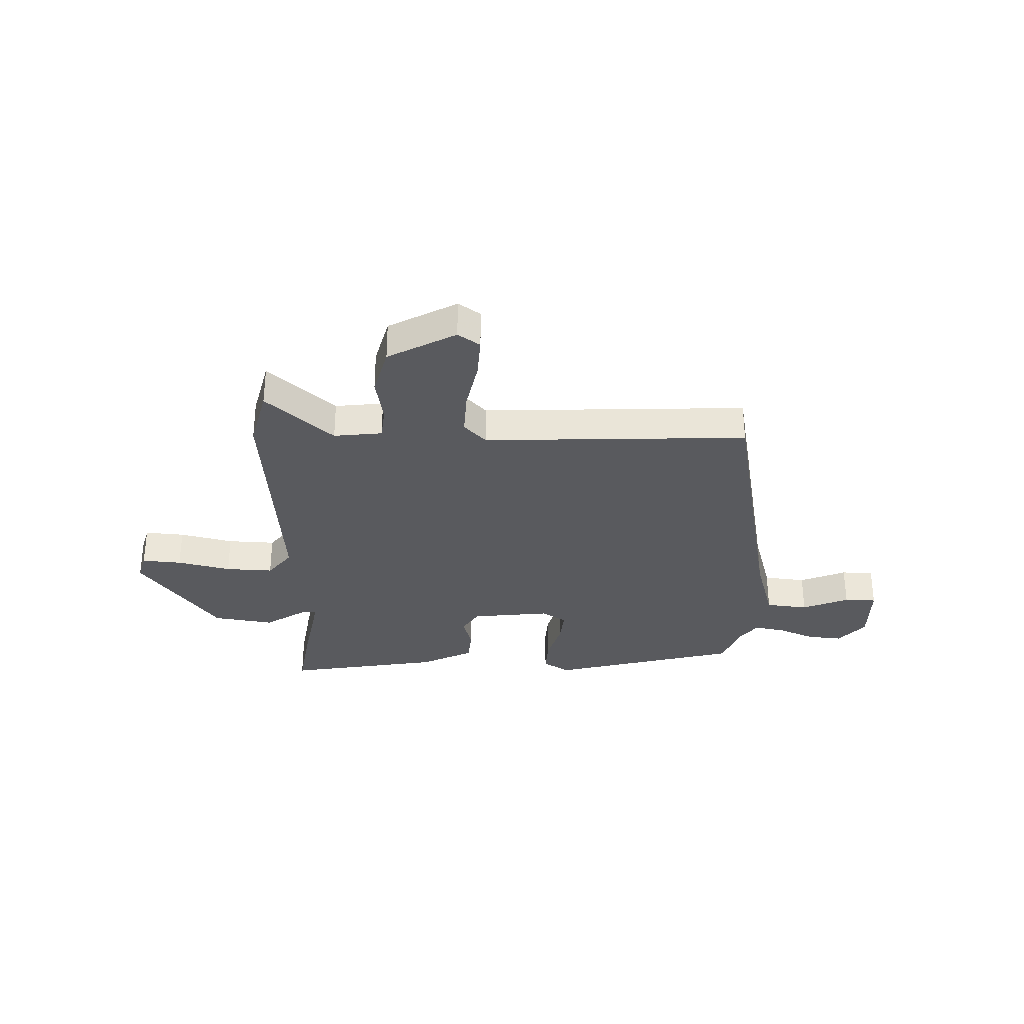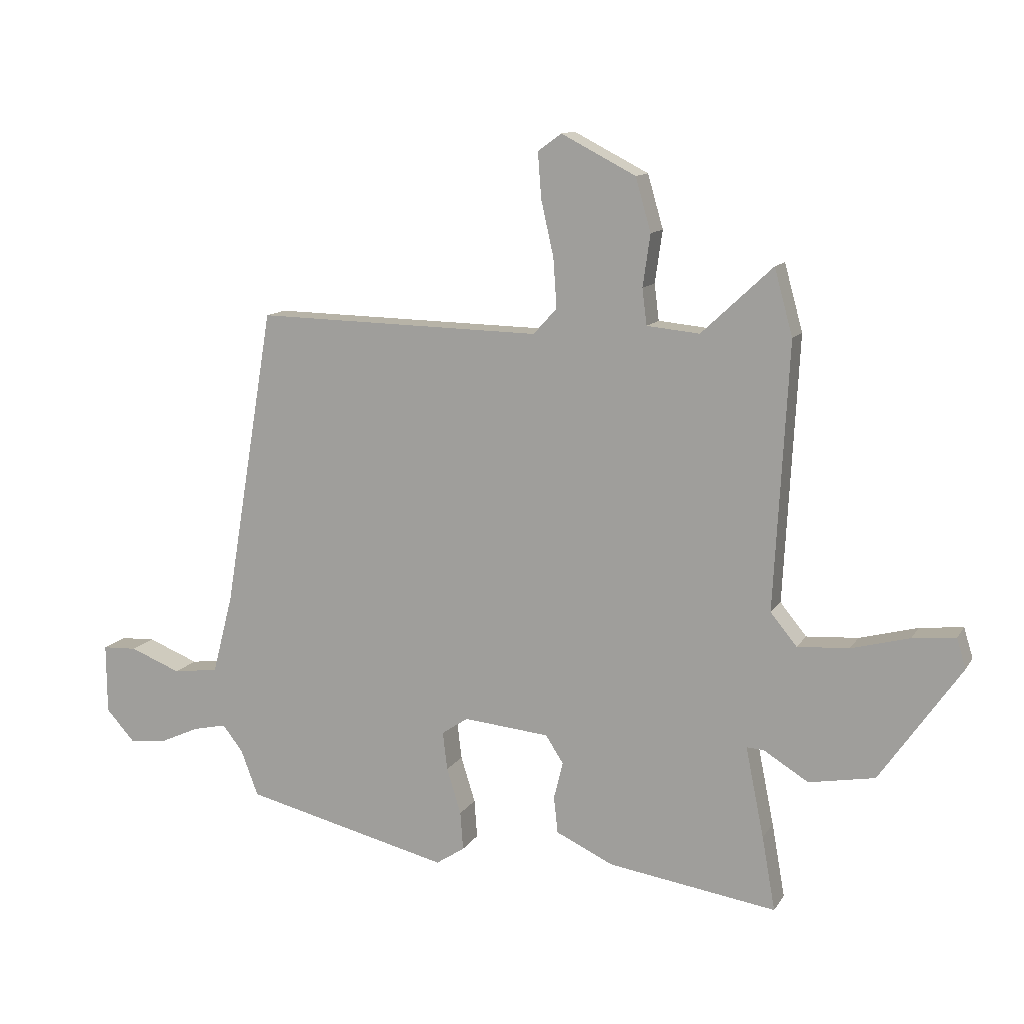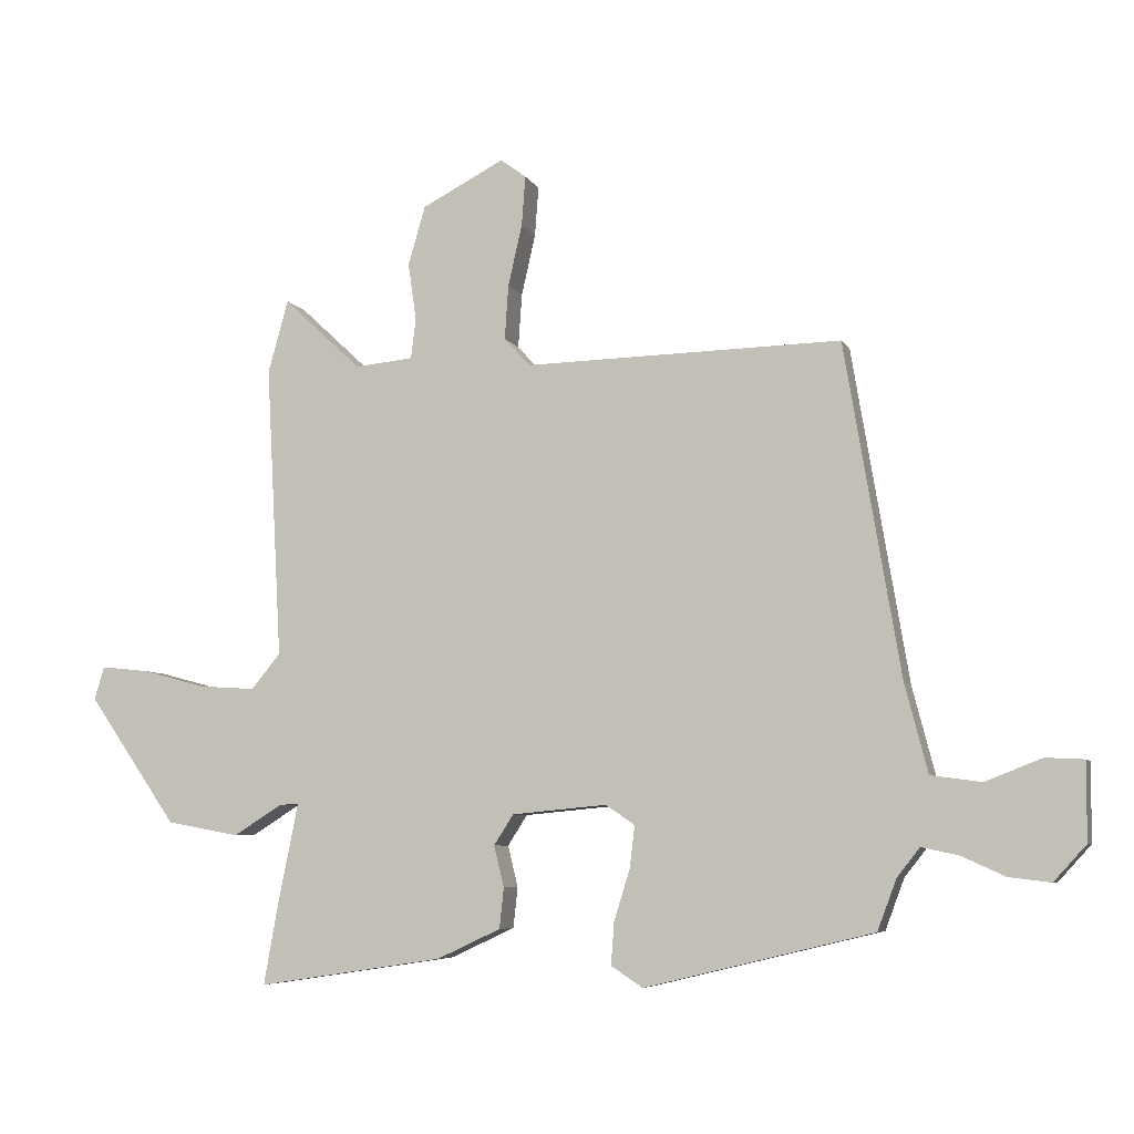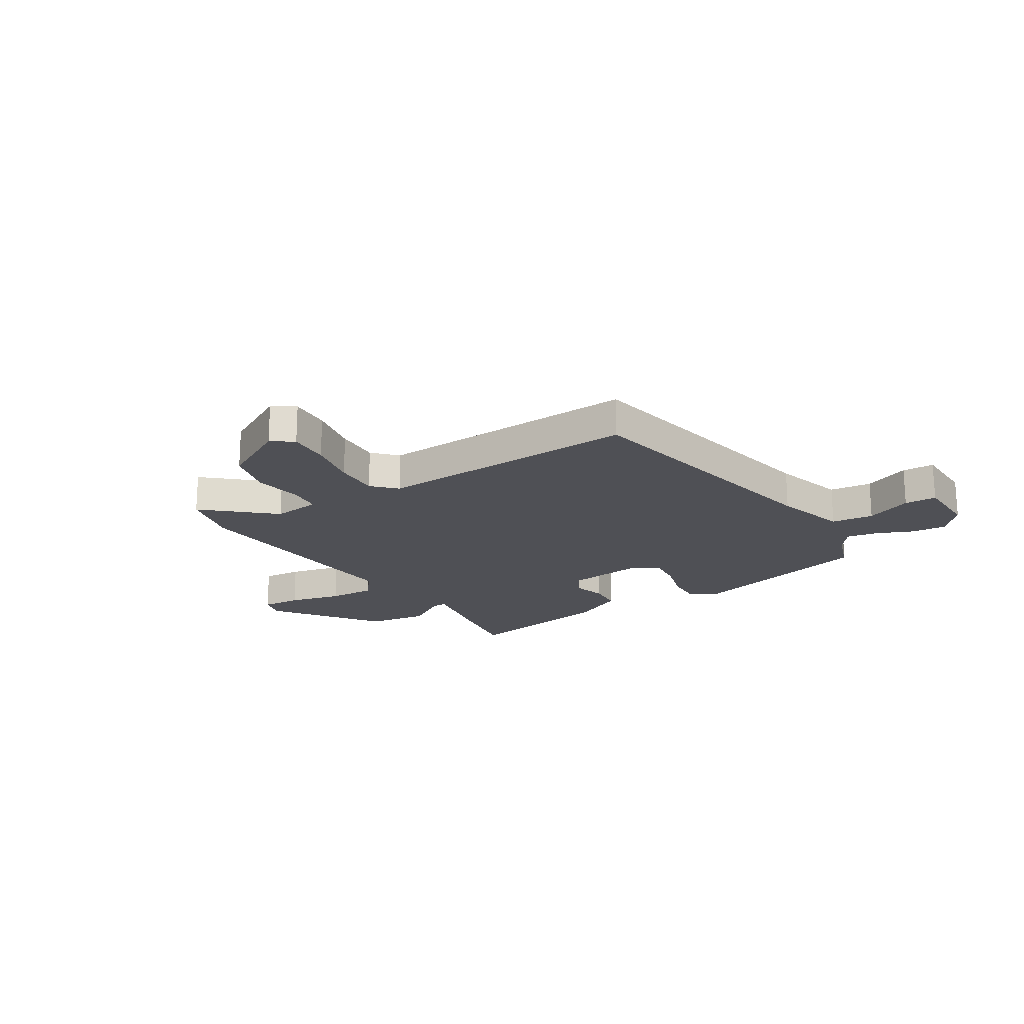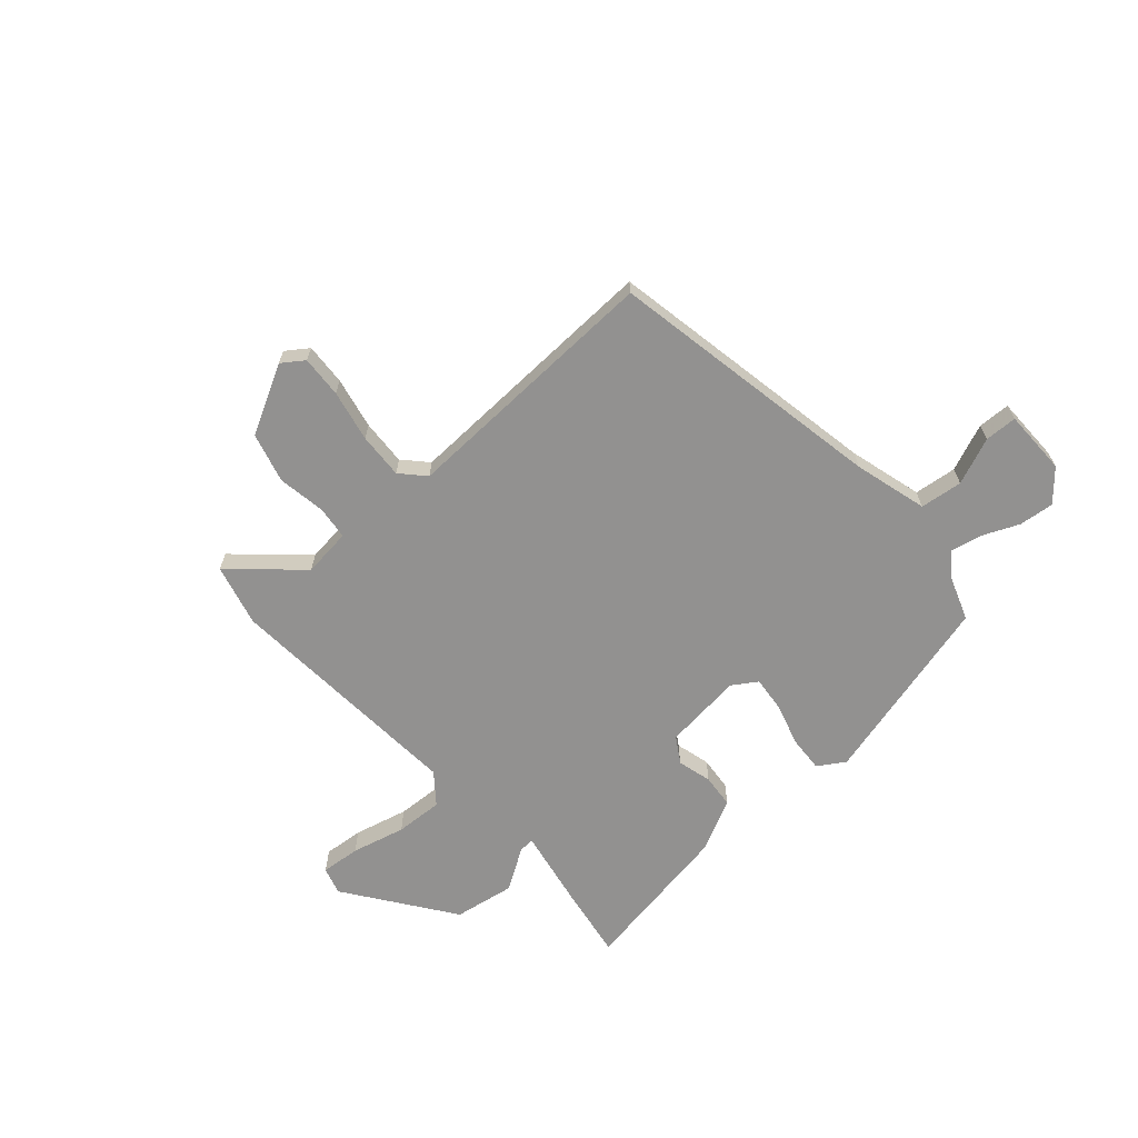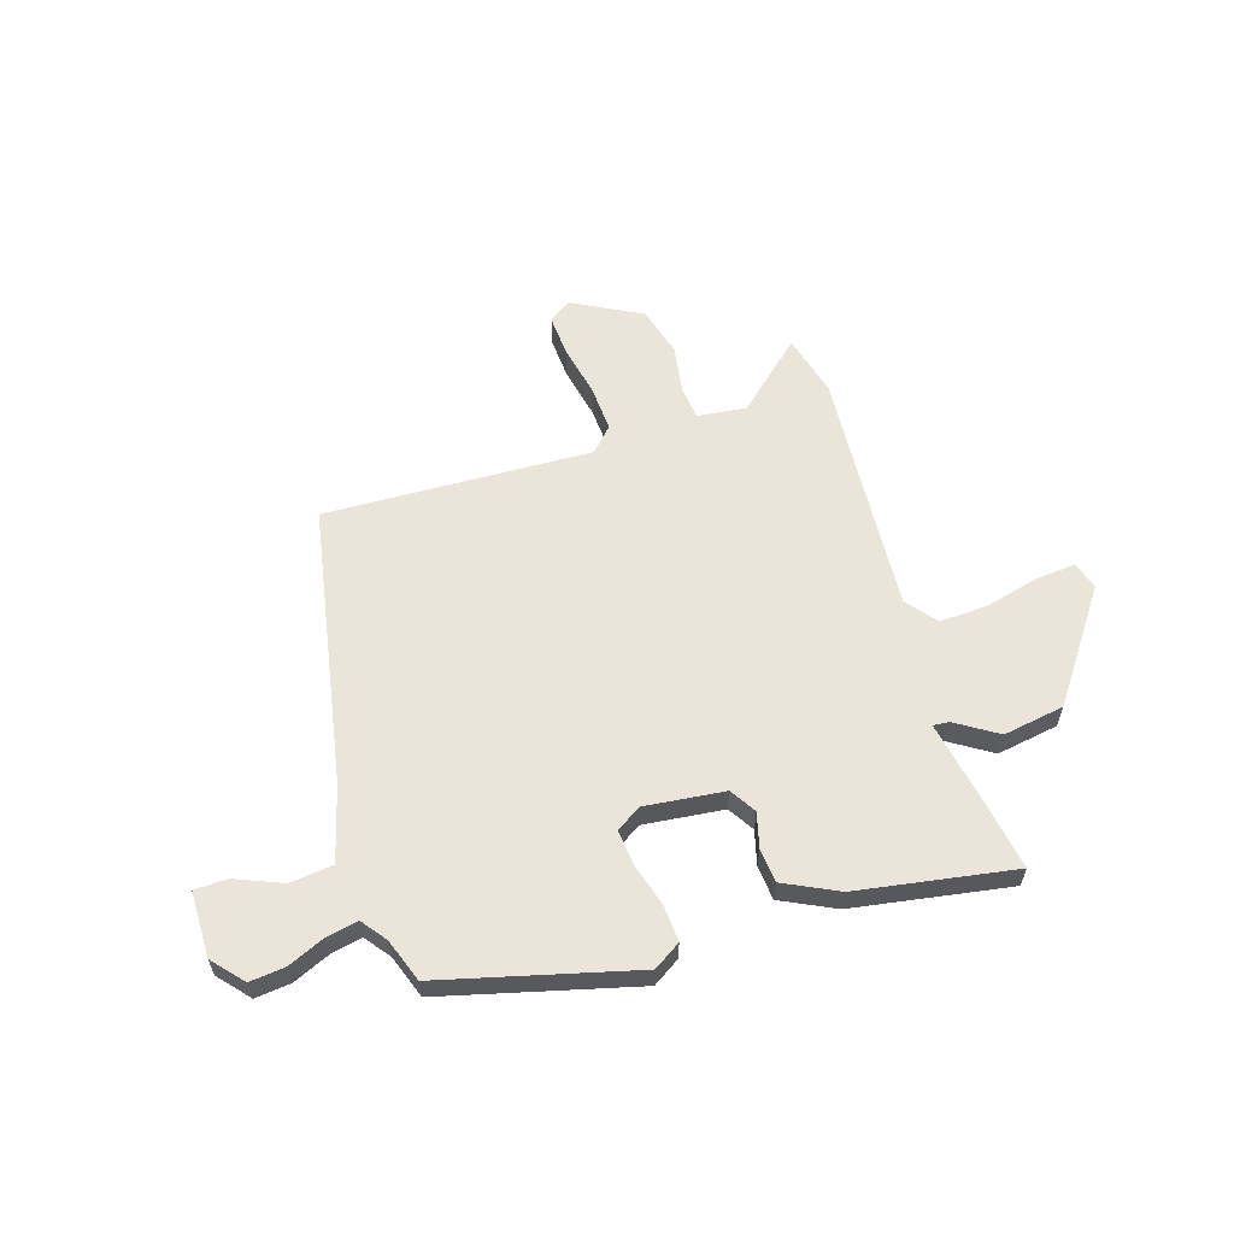
<metadata>
{"format":"obj","ext":"obj","renderer":"f3d","projection":"perspective","resolution":1024,"background":"white","views":[{"elev":-31.8,"azim":-0.2,"up":"+Y"},{"elev":12.1,"azim":-159.7,"up":"+Z"},{"elev":-6.5,"azim":16.9,"up":"+Z"},{"elev":-19.4,"azim":33.7,"up":"+Y"},{"elev":-66.1,"azim":42.5,"up":"+Y"},{"elev":59.6,"azim":163.5,"up":"+Y"}]}
</metadata>
<code>
v 0.486 0.07 -0.423
v 0.125 0.07 -0.51
v 0.075 0.07 -0.477
v 0.08 0.07 -0.41
v 0.105 0.07 -0.33
v 0.113 0.07 -0.263
v 0.067 0.07 -0.232
v -0.083 0.07 -0.246
v -0.114 0.07 -0.294
v -0.098 0.07 -0.359
v -0.105 0.07 -0.423
v -0.206 0.07 -0.47
v -0.5 0.07 -0.514
v -0.477 0.07 -0.385
v -0.445 0.07 -0.227
v -0.475 0.07 -0.229
v -0.553 0.07 -0.277
v -0.668 0.07 -0.256
v -0.809 0.07 -0.053
v -0.793 0.07 -0.001
v -0.718 0.07 -0.009
v -0.617 0.07 -0.036
v -0.527 0.07 -0.042
v -0.481 0.07 0.014
v -0.506 0.07 0.477
v -0.474 0.07 0.593
v -0.35 0.07 0.477
v -0.258 0.07 0.486
v -0.25 0.07 0.549
v -0.263 0.07 0.64
v -0.236 0.07 0.733
v -0.106 0.07 0.8
v -0.065 0.07 0.77
v -0.071 0.07 0.691
v -0.093 0.07 0.594
v -0.099 0.07 0.508
v -0.058 0.07 0.463
v 0.443 0.07 0.473
v 0.531 0.07 -0.052
v 0.567 0.07 -0.191
v 0.647 0.07 -0.202
v 0.736 0.07 -0.167
v 0.797 0.07 -0.17
v 0.796 0.07 -0.293
v 0.745 0.07 -0.349
v 0.679 0.07 -0.341
v 0.611 0.07 -0.31
v 0.552 0.07 -0.297
v 0.516 0.07 -0.343
v 0.486 0 -0.423
v 0.125 0 -0.51
v 0.075 0 -0.477
v 0.08 0 -0.41
v 0.105 0 -0.33
v 0.113 0 -0.263
v 0.067 0 -0.232
v -0.083 0 -0.246
v -0.114 0 -0.294
v -0.098 0 -0.359
v -0.105 0 -0.423
v -0.206 0 -0.47
v -0.5 0 -0.514
v -0.477 0 -0.385
v -0.445 0 -0.227
v -0.475 0 -0.229
v -0.553 0 -0.277
v -0.668 0 -0.256
v -0.809 0 -0.053
v -0.793 0 -0.001
v -0.718 0 -0.009
v -0.617 0 -0.036
v -0.527 0 -0.042
v -0.481 0 0.014
v -0.506 0 0.477
v -0.474 0 0.593
v -0.35 0 0.477
v -0.258 0 0.486
v -0.25 0 0.549
v -0.263 0 0.64
v -0.236 0 0.733
v -0.106 0 0.8
v -0.065 0 0.77
v -0.071 0 0.691
v -0.093 0 0.594
v -0.099 0 0.508
v -0.058 0 0.463
v 0.443 0 0.473
v 0.531 0 -0.052
v 0.567 0 -0.191
v 0.647 0 -0.202
v 0.736 0 -0.167
v 0.797 0 -0.17
v 0.796 0 -0.293
v 0.745 0 -0.349
v 0.679 0 -0.341
v 0.611 0 -0.31
v 0.552 0 -0.297
v 0.516 0 -0.343
f 45 46 47
f 44 45 47
f 43 44 47
f 42 43 47
f 41 42 47
f 40 41 47 48
f 39 40 48 49
f 39 49 1
f 38 39 1
f 37 38 1
f 33 34 35
f 32 33 35
f 31 32 35
f 30 31 35
f 29 30 35
f 28 29 35 36
f 24 25 26 27
f 24 27 28
f 20 21 22
f 19 20 22
f 18 19 22
f 17 18 22
f 16 17 22
f 15 16 22 23
f 13 14 15
f 12 13 15
f 11 12 15
f 10 11 15
f 9 10 15
f 15 23 24
f 9 15 24
f 8 9 24
f 3 4 5
f 2 3 5
f 1 2 5
f 1 5 6
f 37 1 6 7
f 28 36 37
f 24 28 37
f 8 24 37
f 7 8 37
f 96 95 94
f 96 94 93
f 96 93 92
f 96 92 91
f 96 91 90
f 97 96 90 89
f 98 97 89 88
f 50 98 88
f 50 88 87
f 50 87 86
f 84 83 82
f 84 82 81
f 84 81 80
f 84 80 79
f 84 79 78
f 85 84 78 77
f 76 75 74 73
f 77 76 73
f 71 70 69
f 71 69 68
f 71 68 67
f 71 67 66
f 71 66 65
f 72 71 65 64
f 64 63 62
f 64 62 61
f 64 61 60
f 64 60 59
f 64 59 58
f 73 72 64
f 73 64 58
f 73 58 57
f 54 53 52
f 54 52 51
f 54 51 50
f 55 54 50
f 56 55 50 86
f 86 85 77
f 86 77 73
f 86 73 57
f 86 57 56
f 1 50 51 2
f 2 51 52 3
f 3 52 53 4
f 4 53 54 5
f 5 54 55 6
f 6 55 56 7
f 7 56 57 8
f 8 57 58 9
f 9 58 59 10
f 10 59 60 11
f 11 60 61 12
f 12 61 62 13
f 13 62 63 14
f 14 63 64 15
f 15 64 65 16
f 16 65 66 17
f 17 66 67 18
f 18 67 68 19
f 19 68 69 20
f 20 69 70 21
f 21 70 71 22
f 22 71 72 23
f 23 72 73 24
f 24 73 74 25
f 25 74 75 26
f 26 75 76 27
f 27 76 77 28
f 28 77 78 29
f 29 78 79 30
f 30 79 80 31
f 31 80 81 32
f 32 81 82 33
f 33 82 83 34
f 34 83 84 35
f 35 84 85 36
f 36 85 86 37
f 37 86 87 38
f 38 87 88 39
f 39 88 89 40
f 40 89 90 41
f 41 90 91 42
f 42 91 92 43
f 43 92 93 44
f 44 93 94 45
f 45 94 95 46
f 46 95 96 47
f 47 96 97 48
f 48 97 98 49
f 49 98 50 1

</code>
